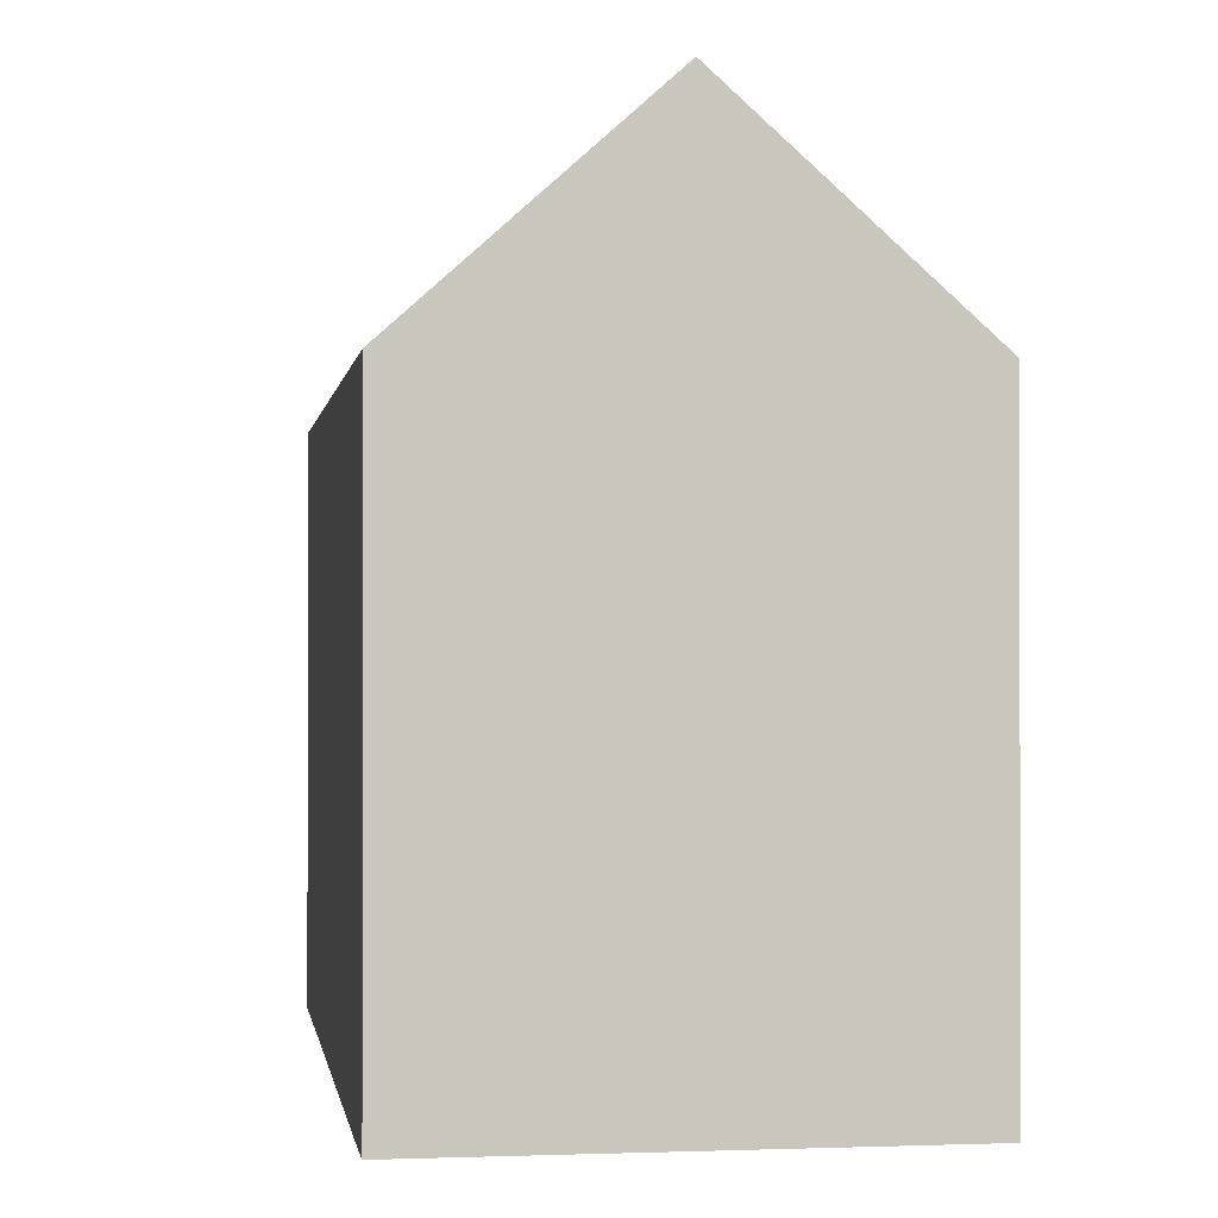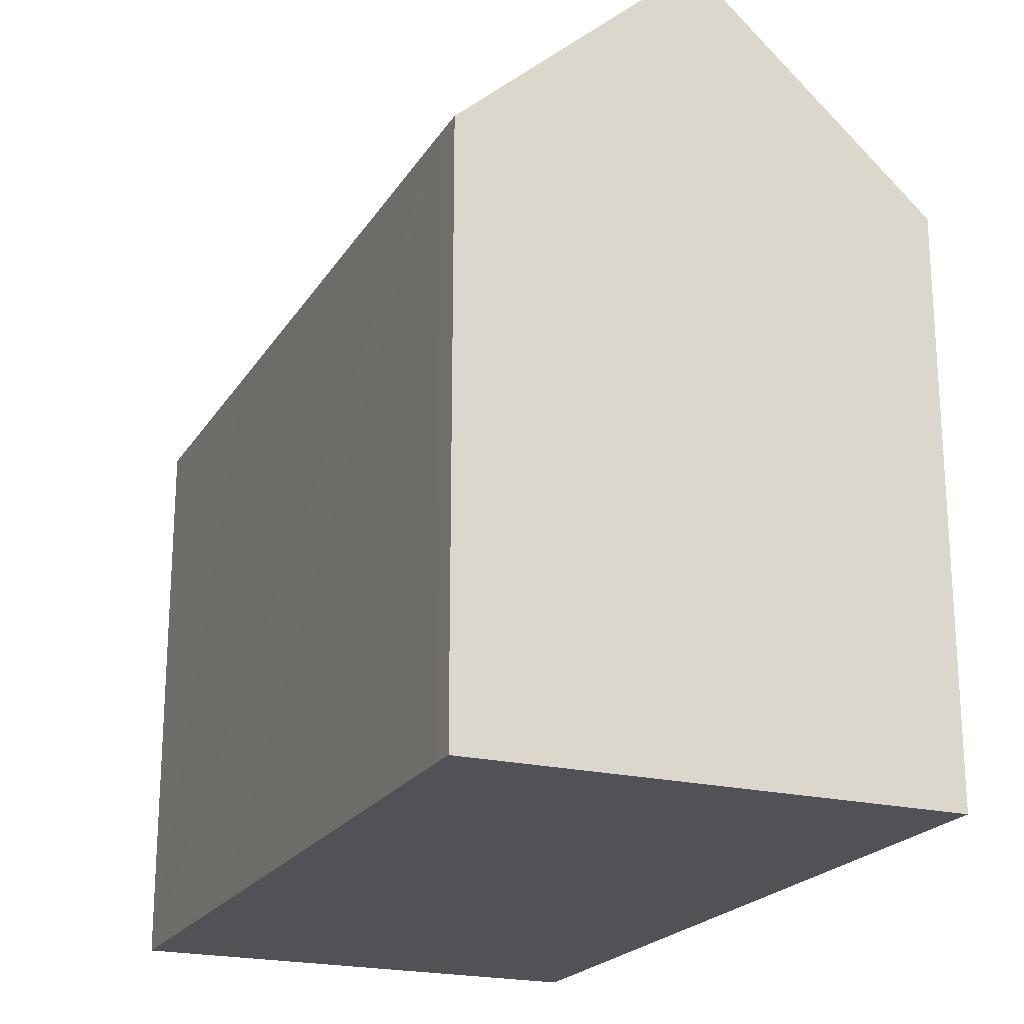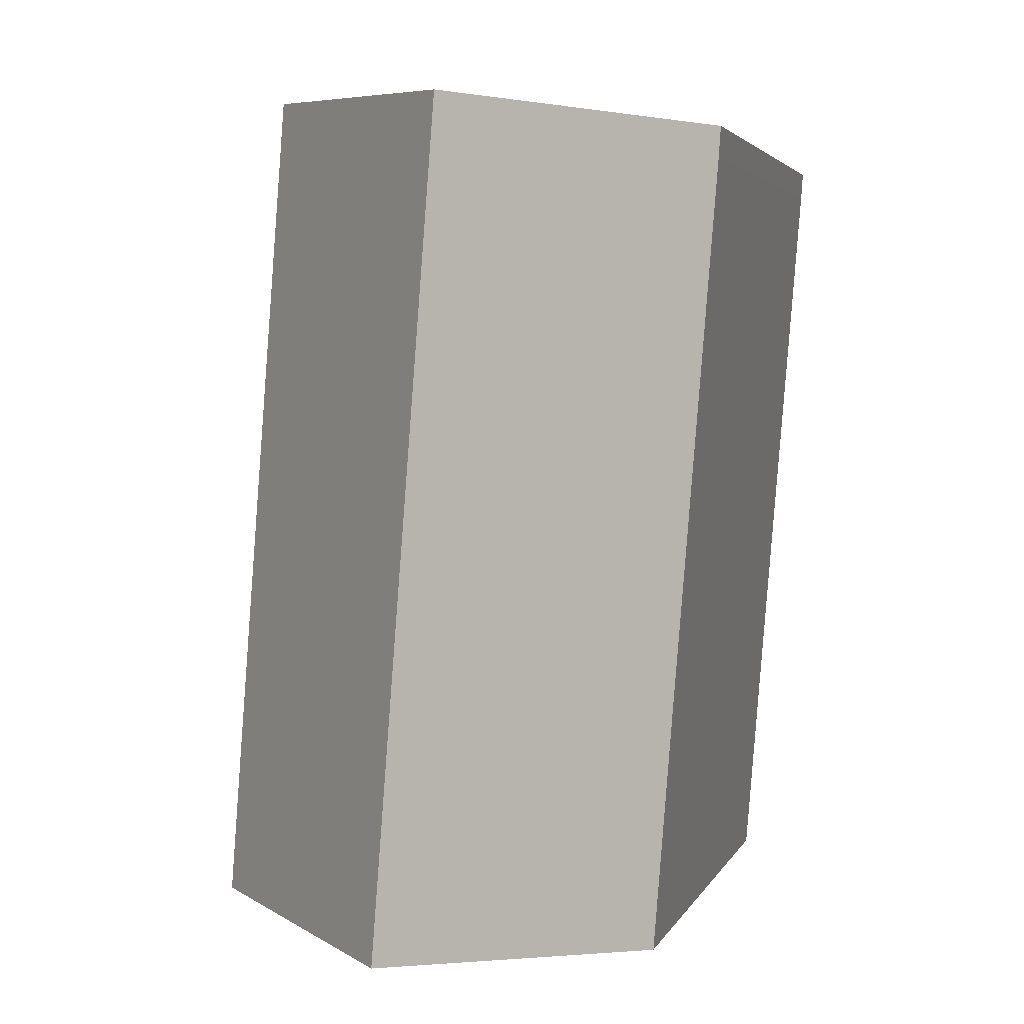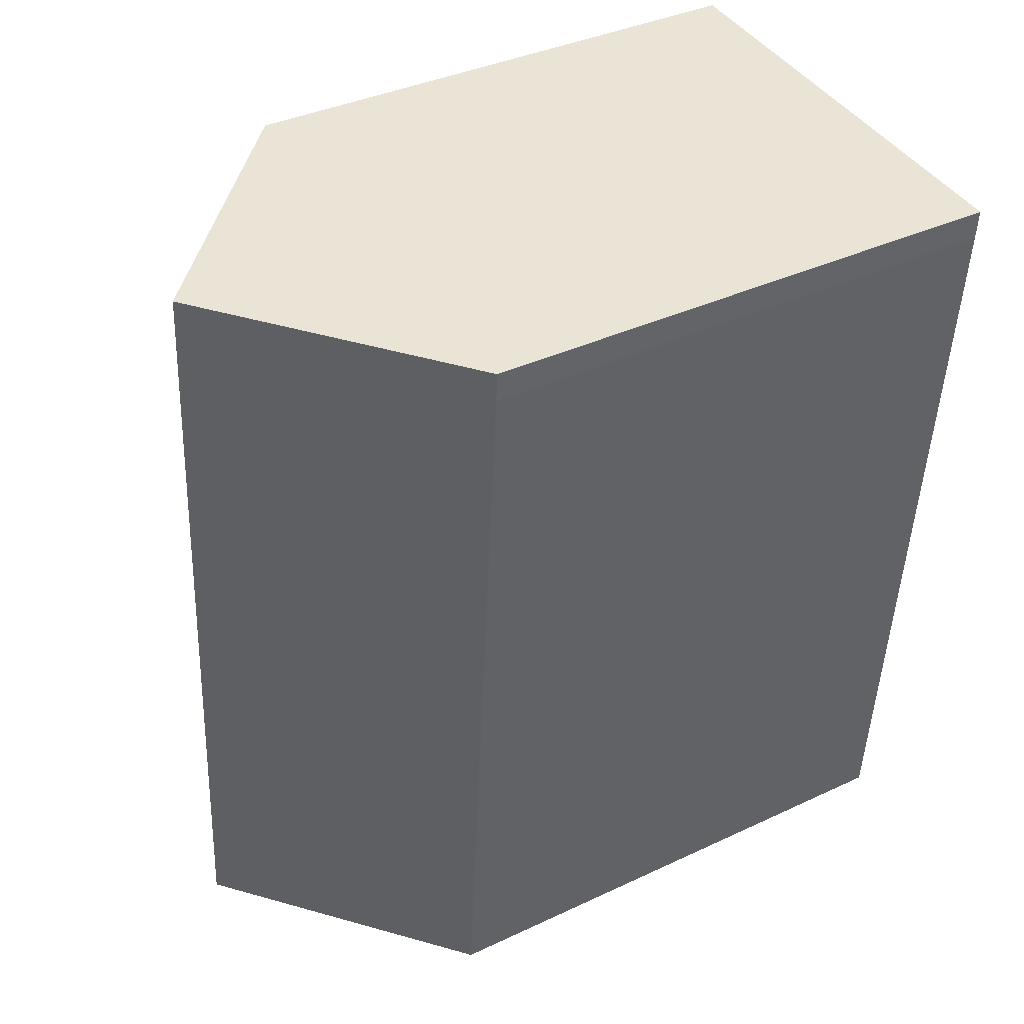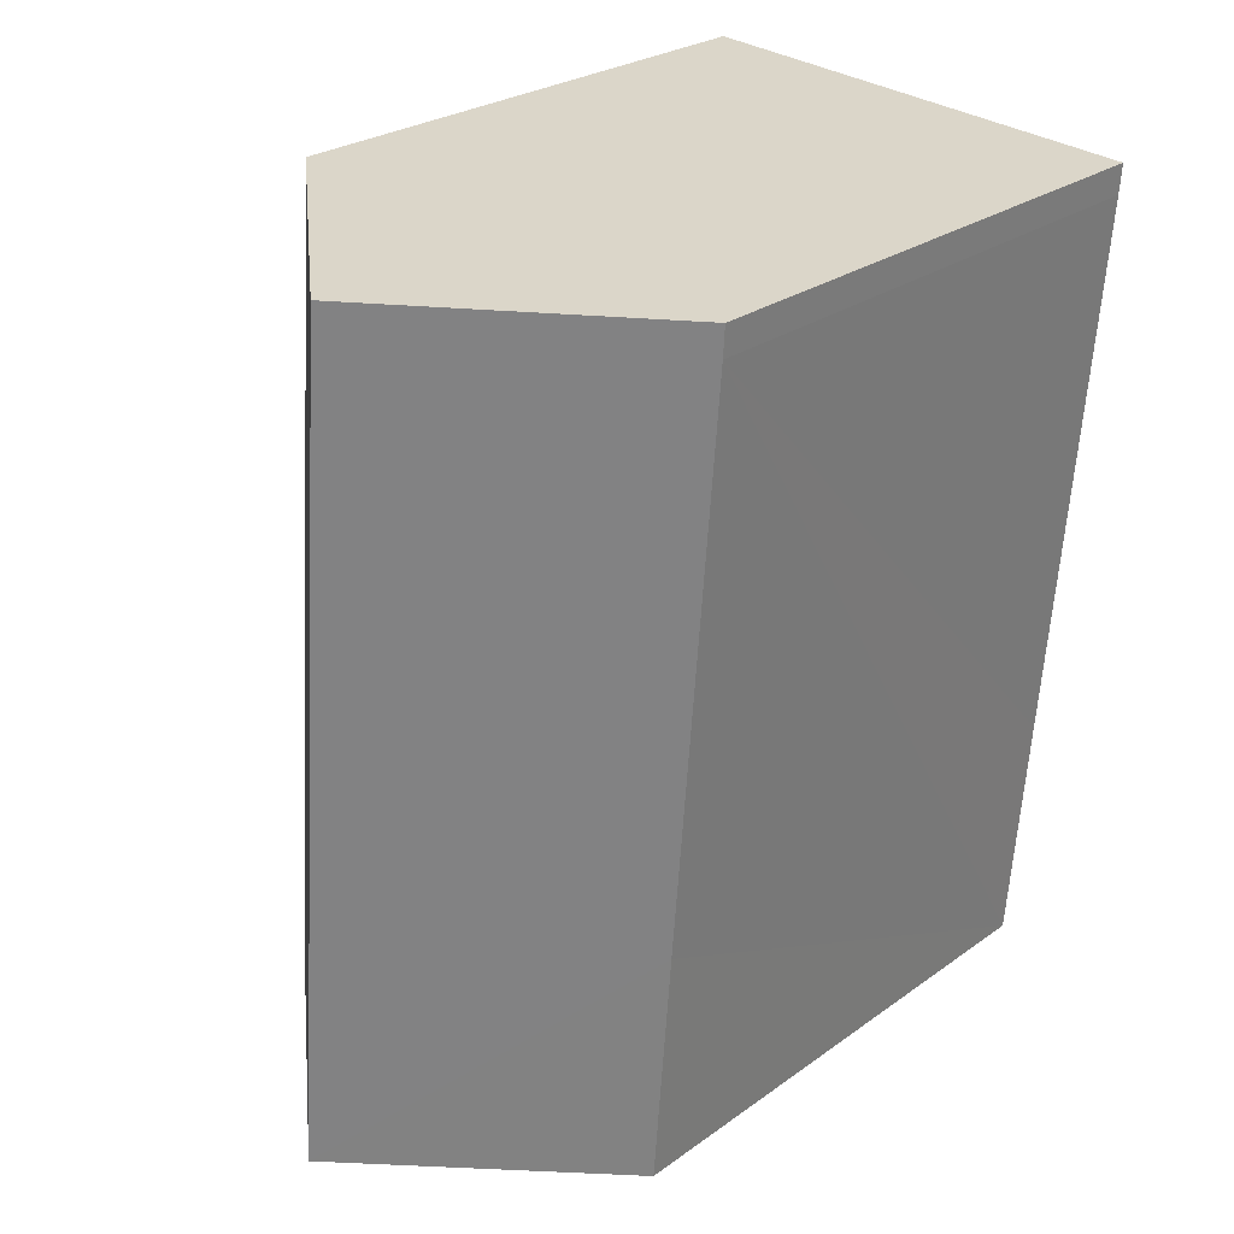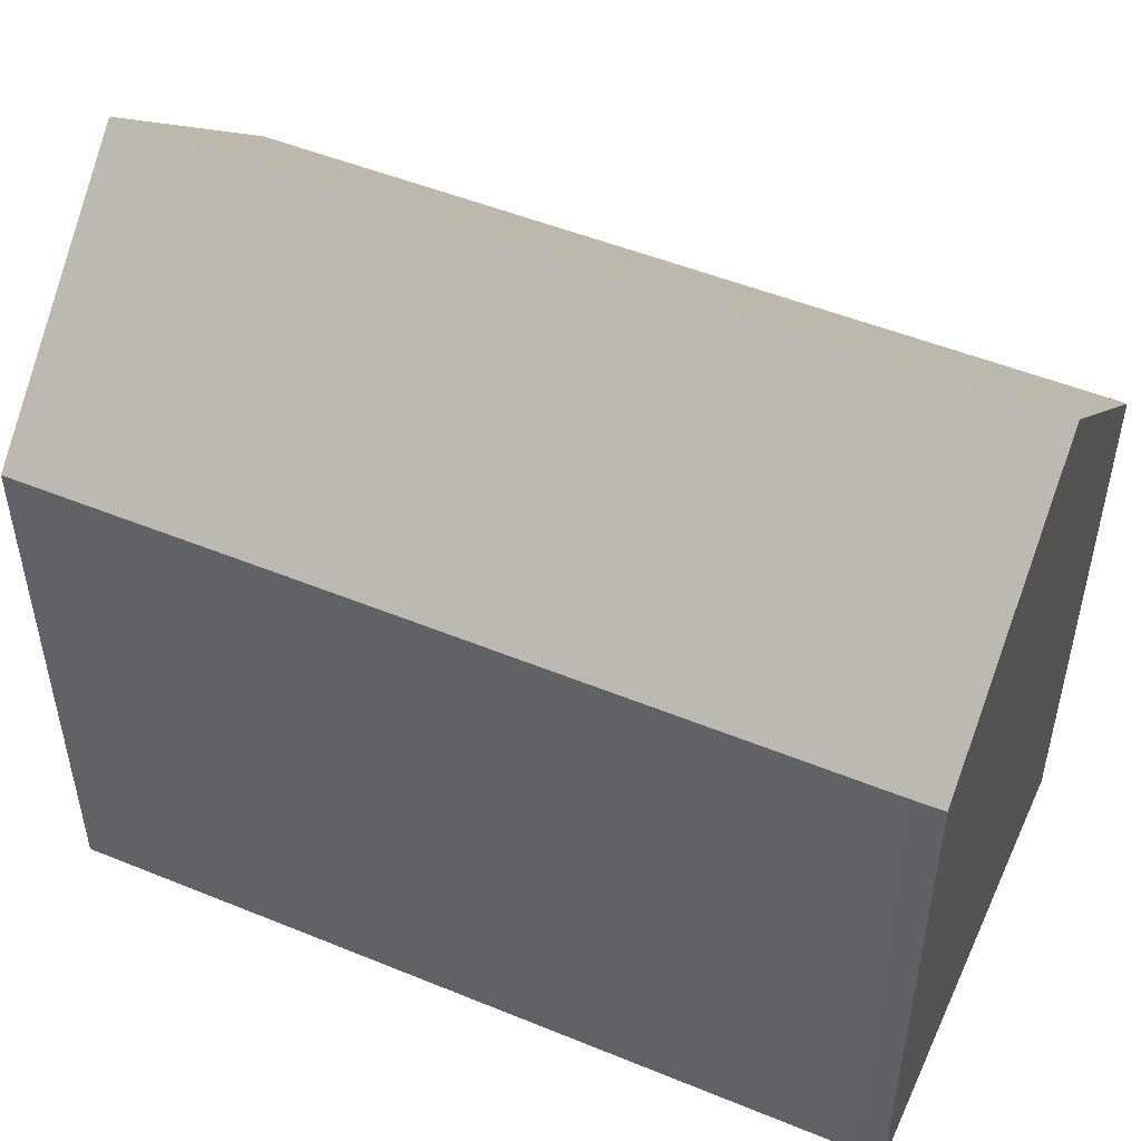
<metadata>
{"format":"obj","ext":"obj","renderer":"f3d","projection":"perspective","resolution":1024,"background":"white","views":[{"elev":-0.6,"azim":-12.9,"up":"+Y"},{"elev":-21.1,"azim":-27.8,"up":"+Y"},{"elev":3.5,"azim":-164.2,"up":"+Z"},{"elev":37.6,"azim":-121.0,"up":"+Z"},{"elev":26.3,"azim":-138.3,"up":"+Z"},{"elev":50.2,"azim":-70.3,"up":"+Y"}]}
</metadata>
<code>
v  1.199 14.41 -15.3
v  7.694 19.79 -21.13
v  1.685 14.41 -21.58
v  0.053 14.41 -0.783
v  0 14.41 8.825e-16
v  6.004 19.79 0.475
v  13.27 14.8 -20.71
v  13.45 14.4 -17.25
v  13.71 14.4 -20.67
v  12.02 14.4 0.95
v  11.58 14.79 0.916
v  0 0 0
v  6.004 -2.909e-17 0.475
v  11.58 -5.609e-17 0.916
v  12.02 -5.817e-17 0.95
v  13.45 1.056e-15 -17.25
v  13.71 1.266e-15 -20.67
v  1.685 1.321e-15 -21.58
v  13.27 1.268e-15 -20.71
v  7.694 1.294e-15 -21.13
v  1.199 9.37e-16 -15.3
v  0.053 4.794e-17 -0.783
g defaultobject
f 1 2 3
f 2 1 4
f 2 4 5
f 2 5 6
f 7 8 9
f 8 7 10
f 10 7 11
f 11 7 2
f 11 2 6
f 5 11 6
f 11 5 12
f 11 12 10
f 10 12 13
f 10 13 14
f 10 14 15
f 15 8 10
f 8 15 16
f 8 16 9
f 9 16 17
f 7 3 2
f 3 7 9
f 3 9 17
f 3 17 18
f 18 17 19
f 18 19 20
f 18 1 3
f 1 18 4
f 4 18 21
f 4 21 22
f 4 22 5
f 5 22 12
f 16 19 17
f 19 16 20
f 20 16 15
f 20 15 18
f 18 15 21
f 21 15 22
f 22 15 14
f 22 14 13
f 22 13 12

</code>
